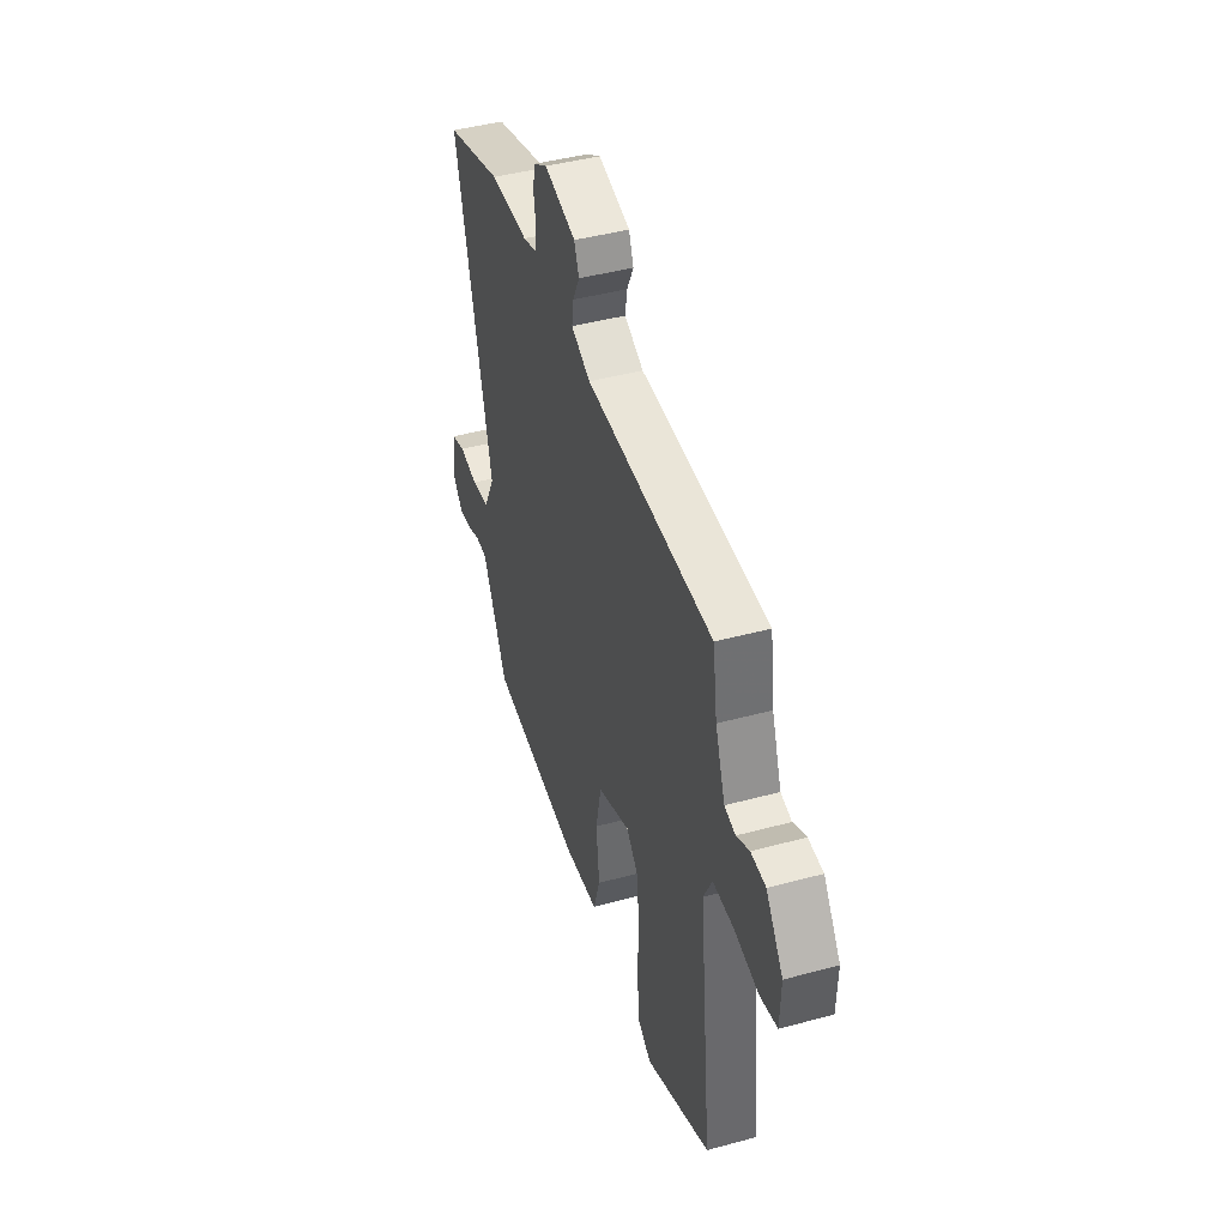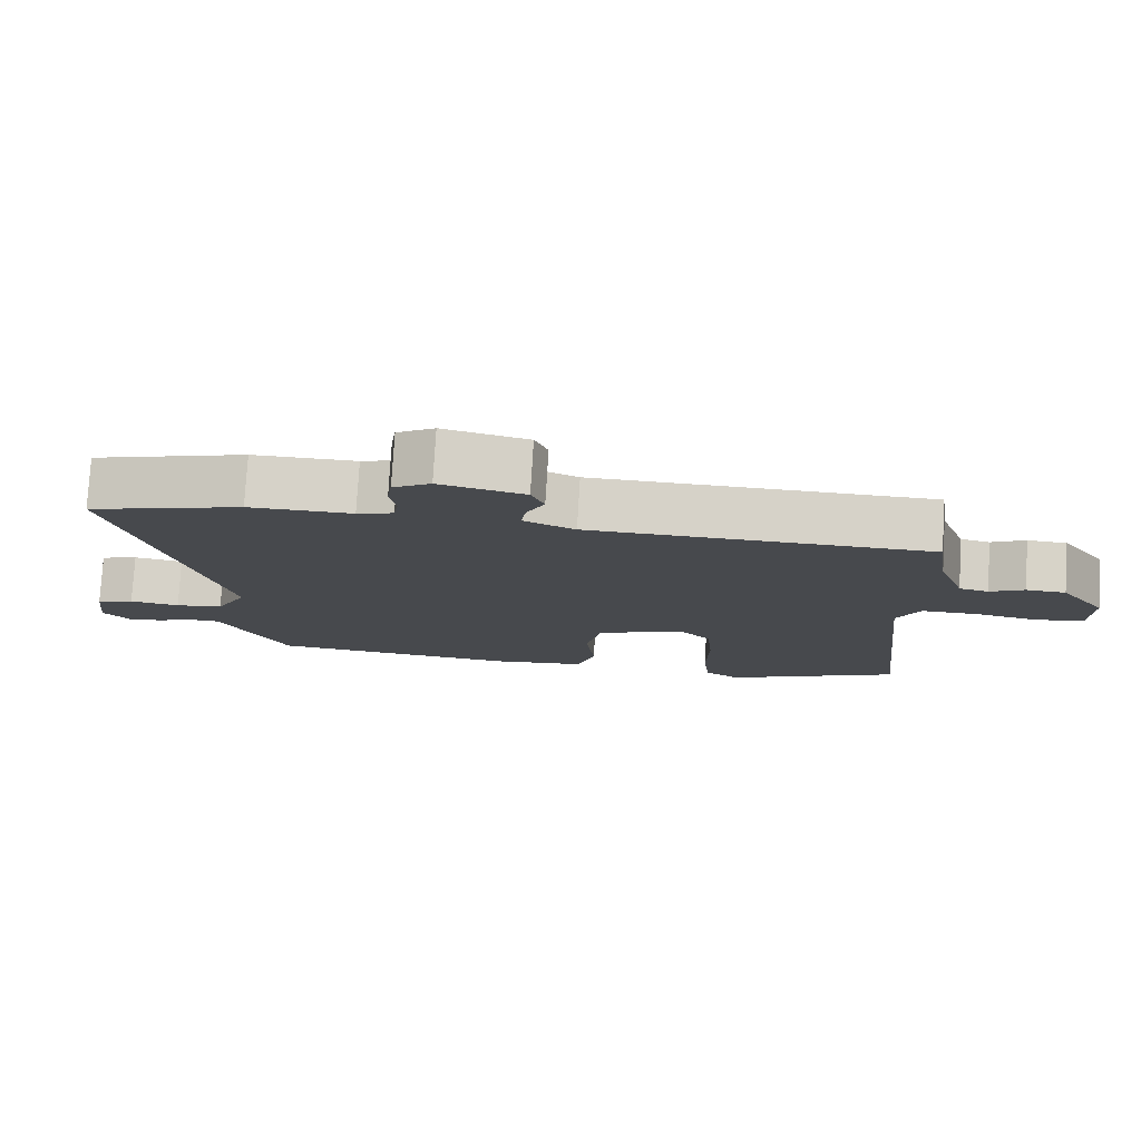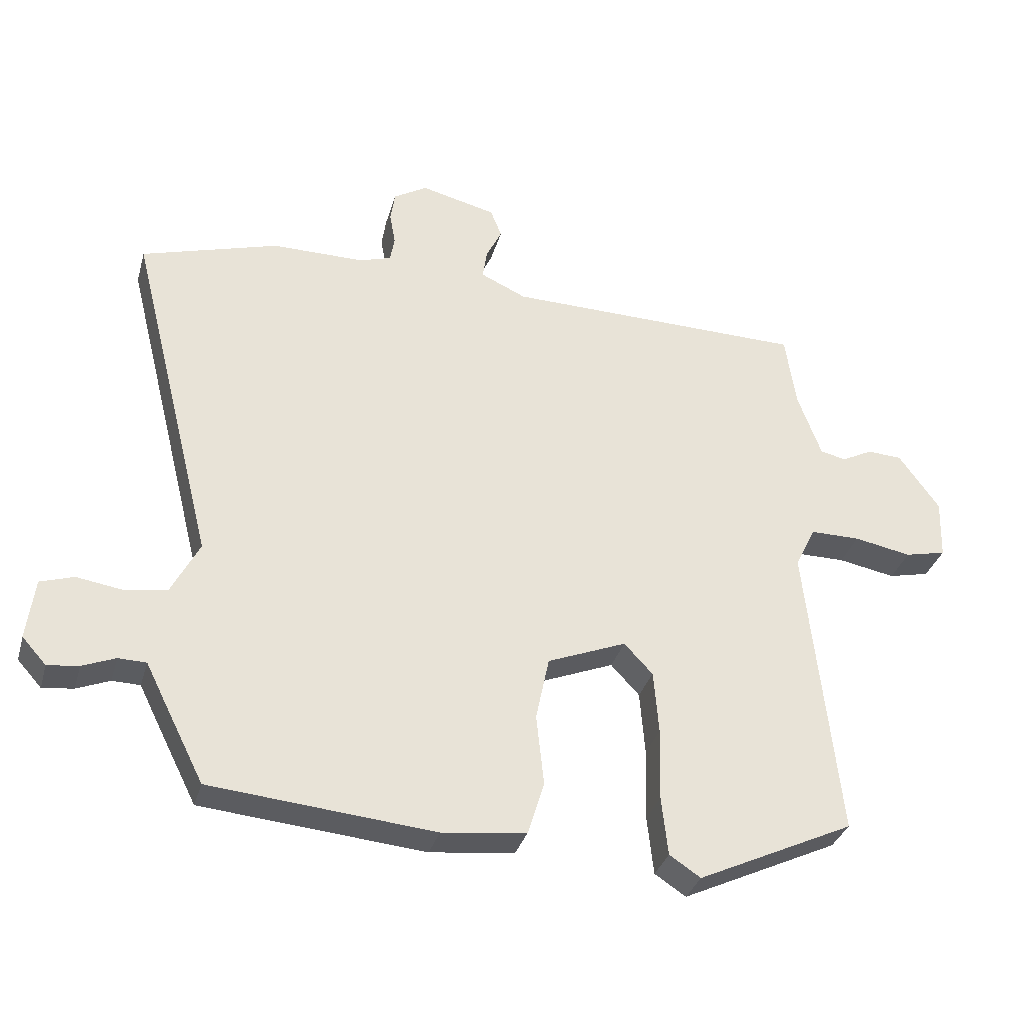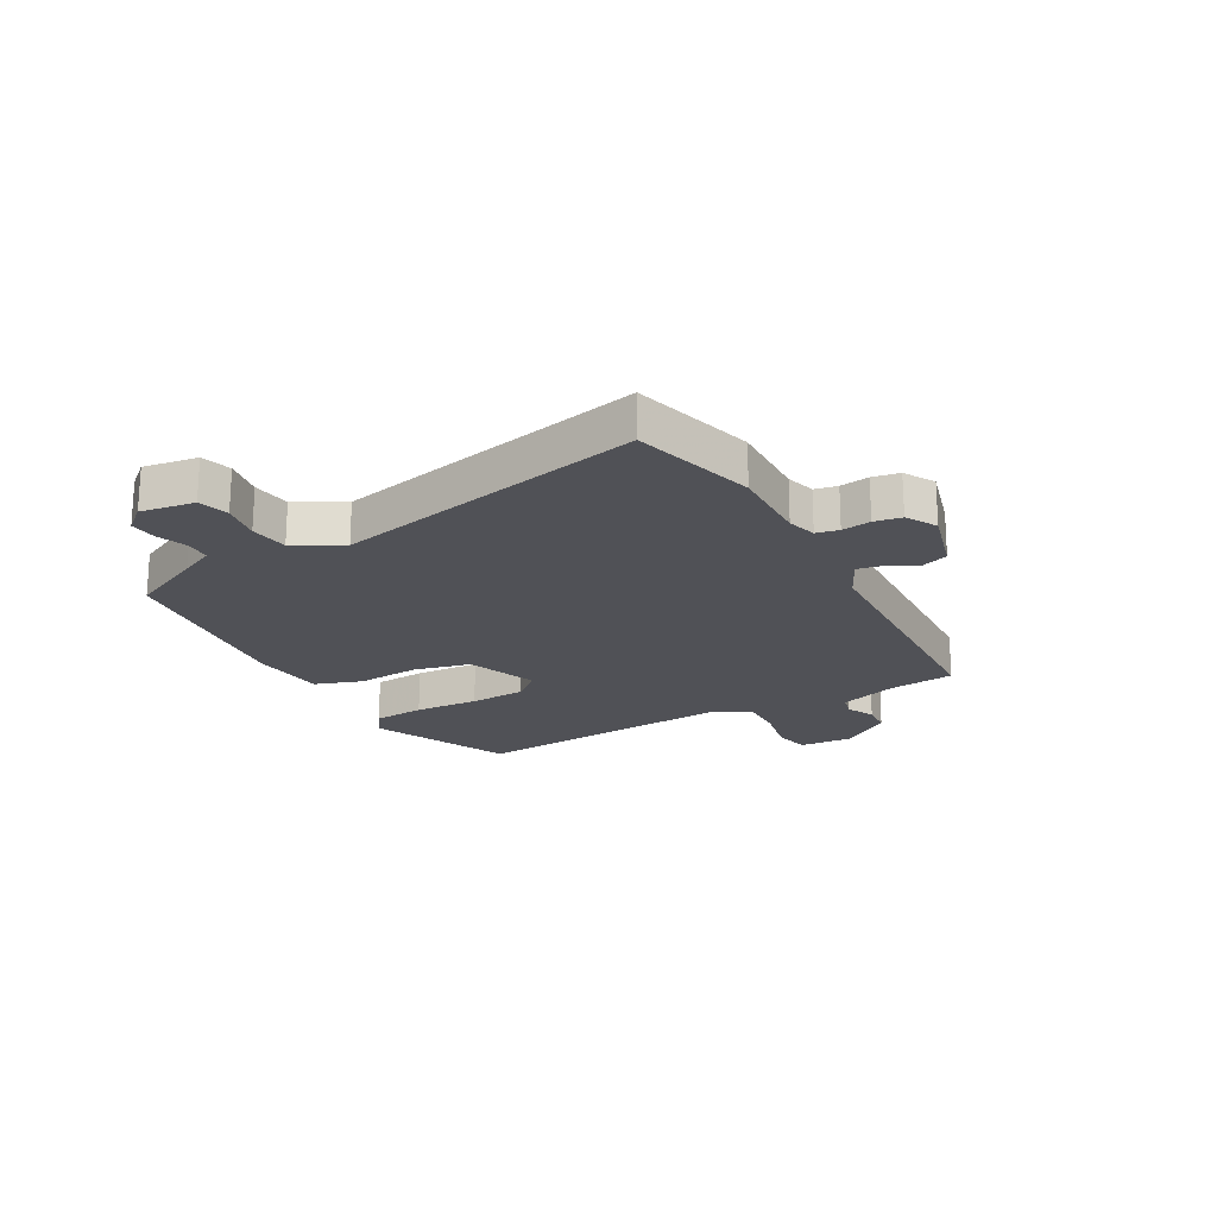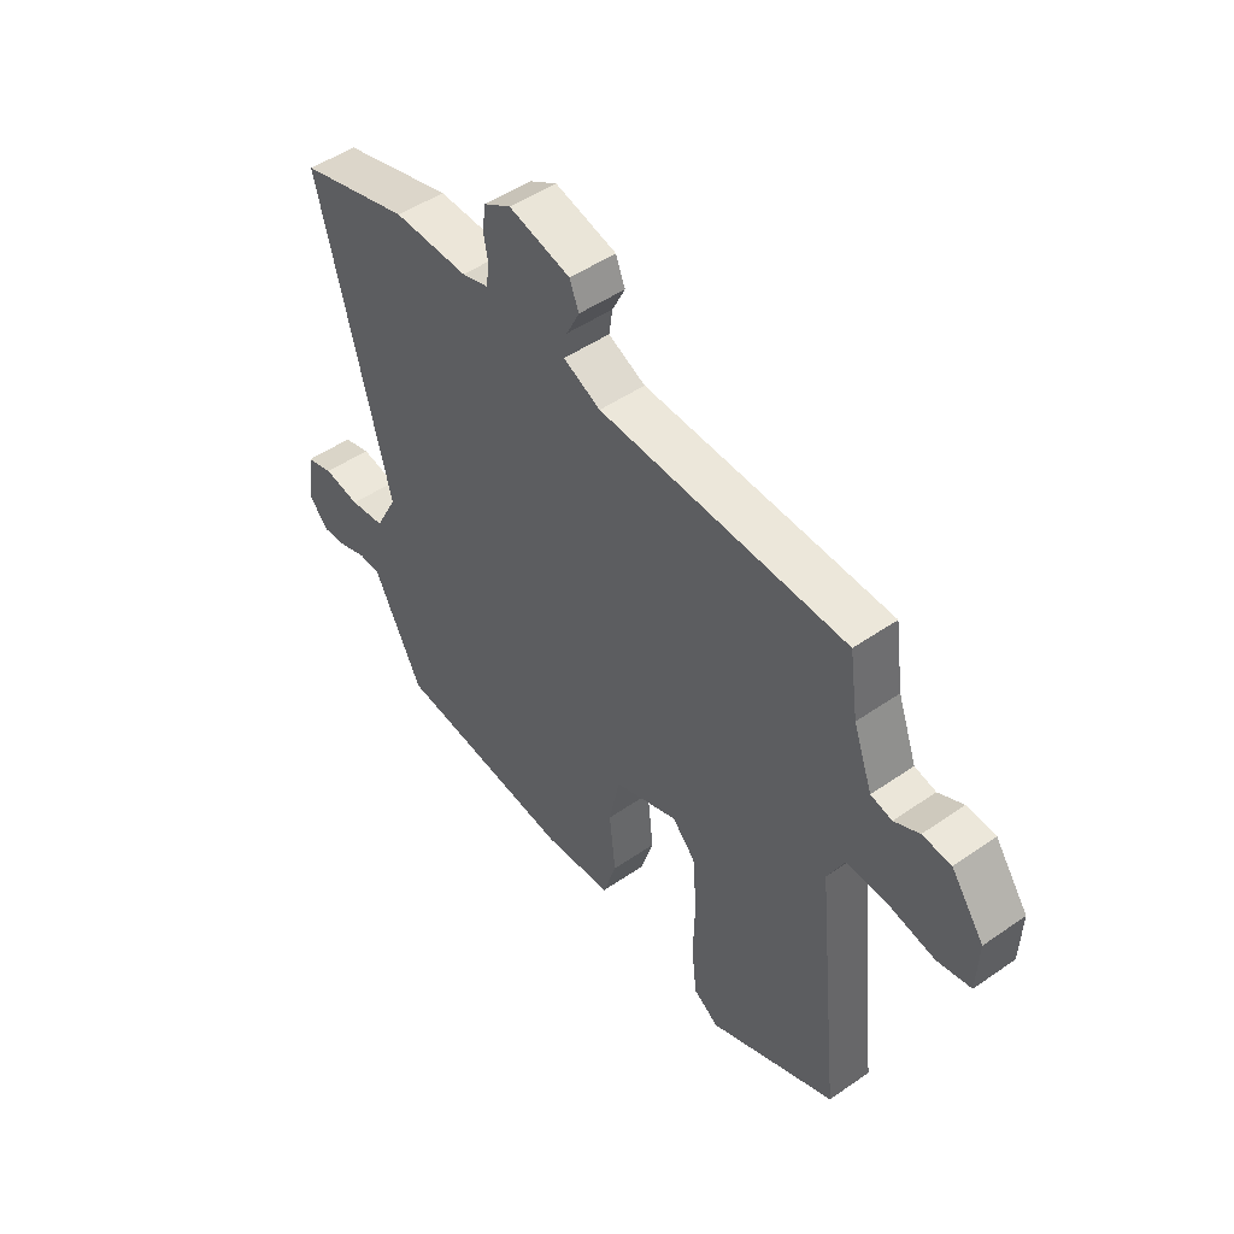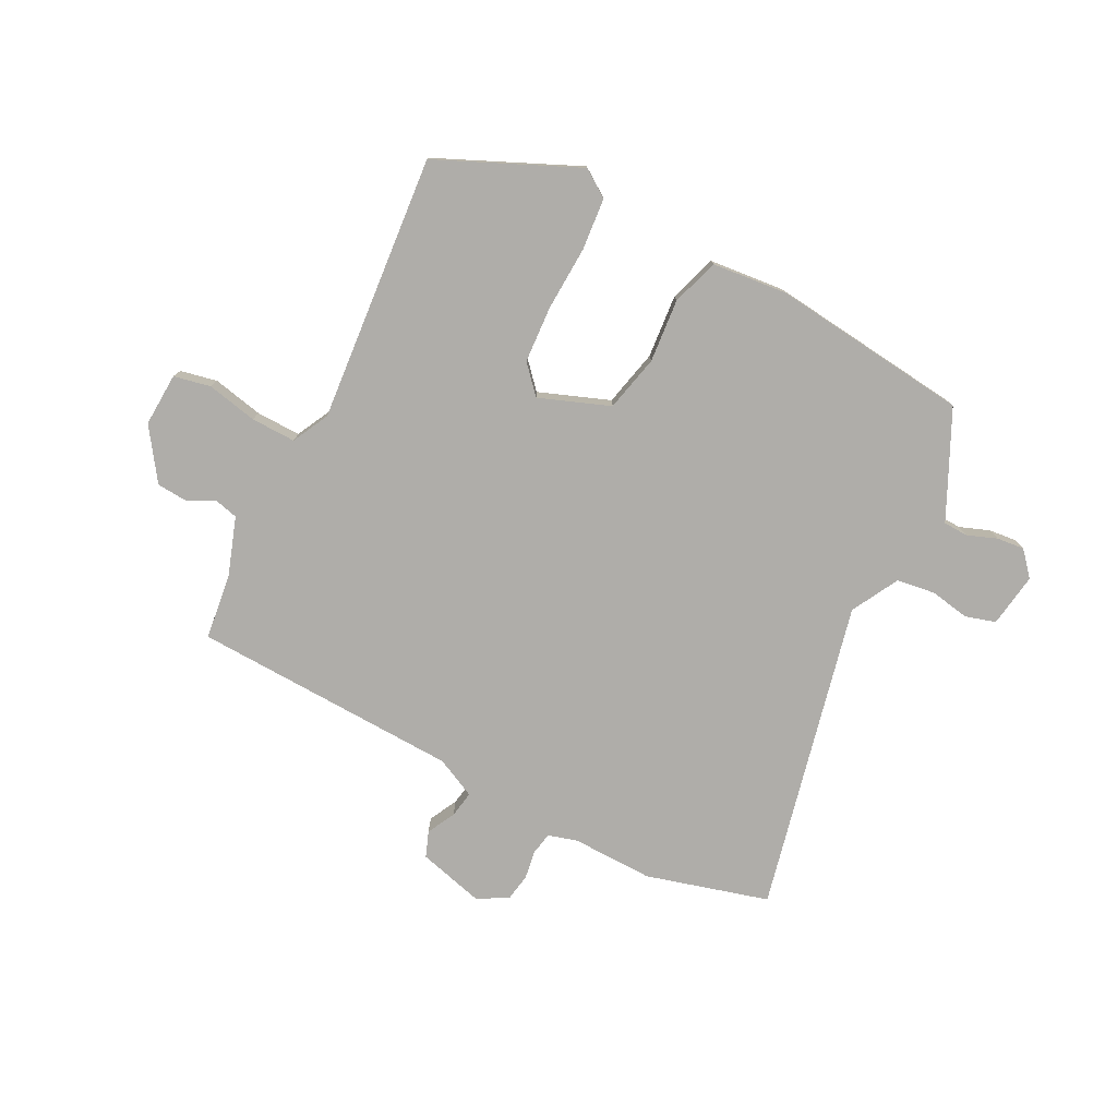
<metadata>
{"format":"obj","ext":"obj","renderer":"f3d","projection":"perspective","resolution":1024,"background":"white","views":[{"elev":44.1,"azim":72.4,"up":"+Z"},{"elev":78.0,"azim":3.4,"up":"+Z"},{"elev":-33.5,"azim":-15.2,"up":"+Z"},{"elev":-20.4,"azim":-62.4,"up":"+Y"},{"elev":49.1,"azim":52.4,"up":"+Z"},{"elev":-77.3,"azim":151.7,"up":"+Y"}]}
</metadata>
<code>
v -0.65 0.07 0.455
v -0.434 0.07 0.52
v -0.289 0.07 0.52
v -0.238 0.07 0.536
v -0.231 0.07 0.576
v -0.24 0.07 0.627
v -0.233 0.07 0.675
v -0.18 0.07 0.707
v -0.061 0.07 0.678
v -0.043 0.07 0.633
v -0.068 0.07 0.582
v -0.075 0.07 0.535
v -0.003 0.07 0.502
v 0.472 0.07 0.494
v 0.489 0.07 0.377
v 0.526 0.07 0.275
v 0.567 0.07 0.266
v 0.615 0.07 0.291
v 0.67 0.07 0.288
v 0.734 0.07 0.199
v 0.731 0.07 0.104
v 0.666 0.07 0.089
v 0.576 0.07 0.106
v 0.497 0.07 0.106
v 0.465 0.07 0.04
v 0.515 0.07 -0.432
v 0.269 0.07 -0.548
v 0.22 0.07 -0.516
v 0.21 0.07 -0.424
v 0.213 0.07 -0.309
v 0.205 0.07 -0.209
v 0.16 0.07 -0.161
v 0.036 0.07 -0.211
v 0.015 0.07 -0.312
v 0.027 0.07 -0.424
v 0.001 0.07 -0.508
v -0.132 0.07 -0.524
v -0.484 0.07 -0.492
v -0.549 0.07 -0.364
v -0.578 0.07 -0.306
v -0.622 0.07 -0.305
v -0.674 0.07 -0.326
v -0.723 0.07 -0.332
v -0.761 0.07 -0.29
v -0.749 0.07 -0.194
v -0.696 0.07 -0.177
v -0.625 0.07 -0.188
v -0.557 0.07 -0.177
v -0.513 0.07 -0.092
v -0.65 0 0.455
v -0.434 0 0.52
v -0.289 0 0.52
v -0.238 0 0.536
v -0.231 0 0.576
v -0.24 0 0.627
v -0.233 0 0.675
v -0.18 0 0.707
v -0.061 0 0.678
v -0.043 0 0.633
v -0.068 0 0.582
v -0.075 0 0.535
v -0.003 0 0.502
v 0.472 0 0.494
v 0.489 0 0.377
v 0.526 0 0.275
v 0.567 0 0.266
v 0.615 0 0.291
v 0.67 0 0.288
v 0.734 0 0.199
v 0.731 0 0.104
v 0.666 0 0.089
v 0.576 0 0.106
v 0.497 0 0.106
v 0.465 0 0.04
v 0.515 0 -0.432
v 0.269 0 -0.548
v 0.22 0 -0.516
v 0.21 0 -0.424
v 0.213 0 -0.309
v 0.205 0 -0.209
v 0.16 0 -0.161
v 0.036 0 -0.211
v 0.015 0 -0.312
v 0.027 0 -0.424
v 0.001 0 -0.508
v -0.132 0 -0.524
v -0.484 0 -0.492
v -0.549 0 -0.364
v -0.578 0 -0.306
v -0.622 0 -0.305
v -0.674 0 -0.326
v -0.723 0 -0.332
v -0.761 0 -0.29
v -0.749 0 -0.194
v -0.696 0 -0.177
v -0.625 0 -0.188
v -0.557 0 -0.177
v -0.513 0 -0.092
f 45 46 47
f 44 45 47
f 43 44 47
f 42 43 47
f 41 42 47
f 40 41 47 48
f 40 48 49
f 39 40 49
f 38 39 49
f 37 38 49
f 36 37 49
f 35 36 49
f 34 35 49
f 28 29 30
f 27 28 30
f 26 27 30
f 25 26 30
f 24 25 30 31
f 21 22 23
f 20 21 23
f 19 20 23
f 18 19 23
f 17 18 23
f 16 17 23 24
f 24 31 32
f 16 24 32
f 15 16 32
f 9 10 11
f 8 9 11
f 7 8 11
f 6 7 11
f 5 6 11
f 4 5 11 12
f 3 4 12 13
f 2 3 13
f 1 2 13
f 49 1 13
f 34 49 13
f 33 34 13
f 15 32 33
f 14 15 33
f 13 14 33
f 96 95 94
f 96 94 93
f 96 93 92
f 96 92 91
f 96 91 90
f 97 96 90 89
f 98 97 89
f 98 89 88
f 98 88 87
f 98 87 86
f 98 86 85
f 98 85 84
f 98 84 83
f 79 78 77
f 79 77 76
f 79 76 75
f 79 75 74
f 80 79 74 73
f 72 71 70
f 72 70 69
f 72 69 68
f 72 68 67
f 72 67 66
f 73 72 66 65
f 81 80 73
f 81 73 65
f 81 65 64
f 60 59 58
f 60 58 57
f 60 57 56
f 60 56 55
f 60 55 54
f 61 60 54 53
f 62 61 53 52
f 62 52 51
f 62 51 50
f 62 50 98
f 62 98 83
f 62 83 82
f 82 81 64
f 82 64 63
f 82 63 62
f 1 50 51 2
f 2 51 52 3
f 3 52 53 4
f 4 53 54 5
f 5 54 55 6
f 6 55 56 7
f 7 56 57 8
f 8 57 58 9
f 9 58 59 10
f 10 59 60 11
f 11 60 61 12
f 12 61 62 13
f 13 62 63 14
f 14 63 64 15
f 15 64 65 16
f 16 65 66 17
f 17 66 67 18
f 18 67 68 19
f 19 68 69 20
f 20 69 70 21
f 21 70 71 22
f 22 71 72 23
f 23 72 73 24
f 24 73 74 25
f 25 74 75 26
f 26 75 76 27
f 27 76 77 28
f 28 77 78 29
f 29 78 79 30
f 30 79 80 31
f 31 80 81 32
f 32 81 82 33
f 33 82 83 34
f 34 83 84 35
f 35 84 85 36
f 36 85 86 37
f 37 86 87 38
f 38 87 88 39
f 39 88 89 40
f 40 89 90 41
f 41 90 91 42
f 42 91 92 43
f 43 92 93 44
f 44 93 94 45
f 45 94 95 46
f 46 95 96 47
f 47 96 97 48
f 48 97 98 49
f 49 98 50 1

</code>
